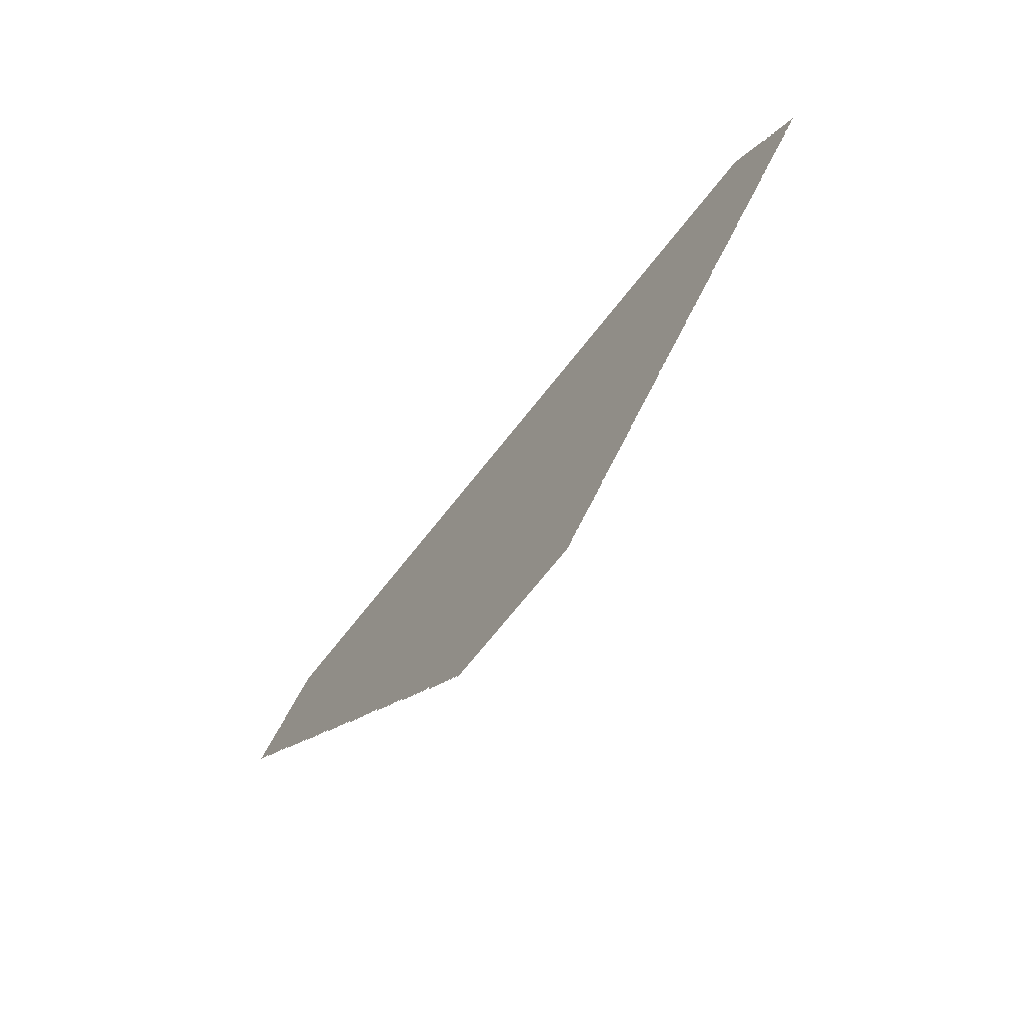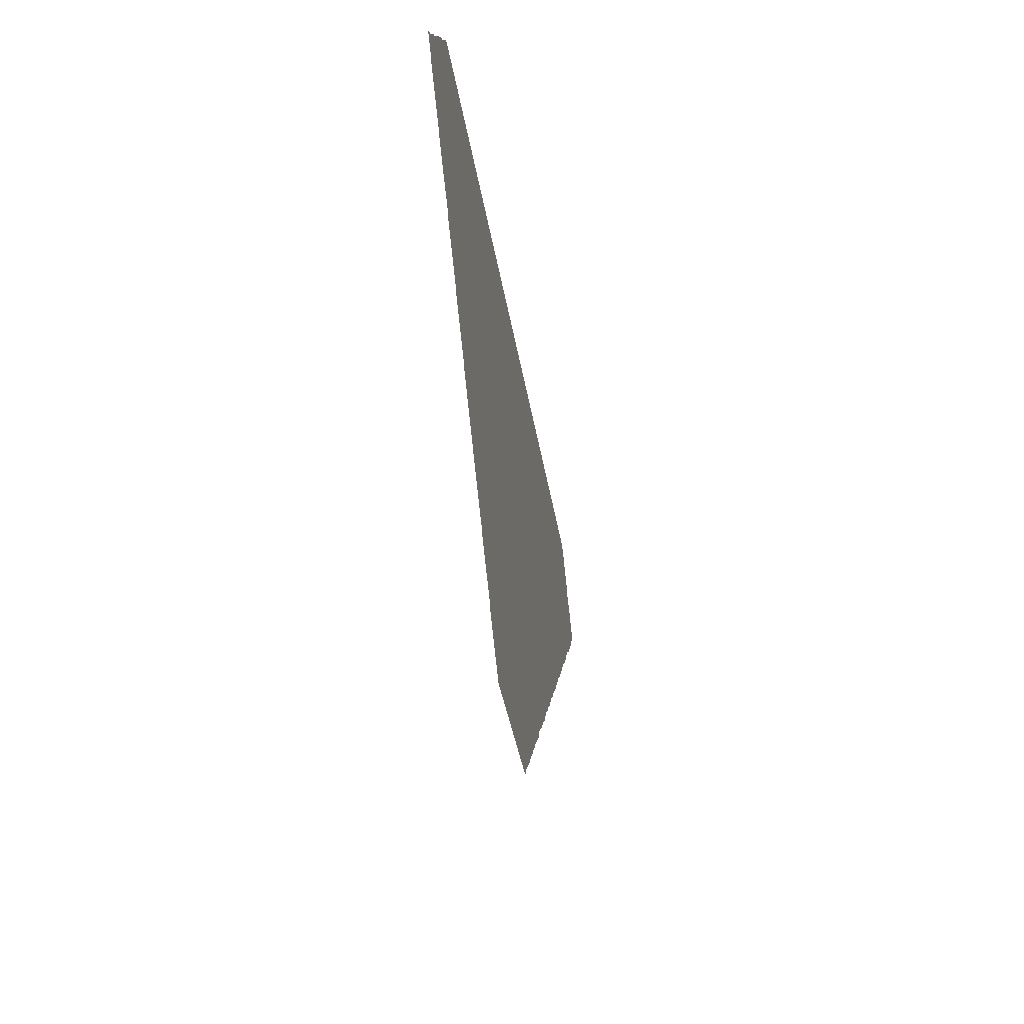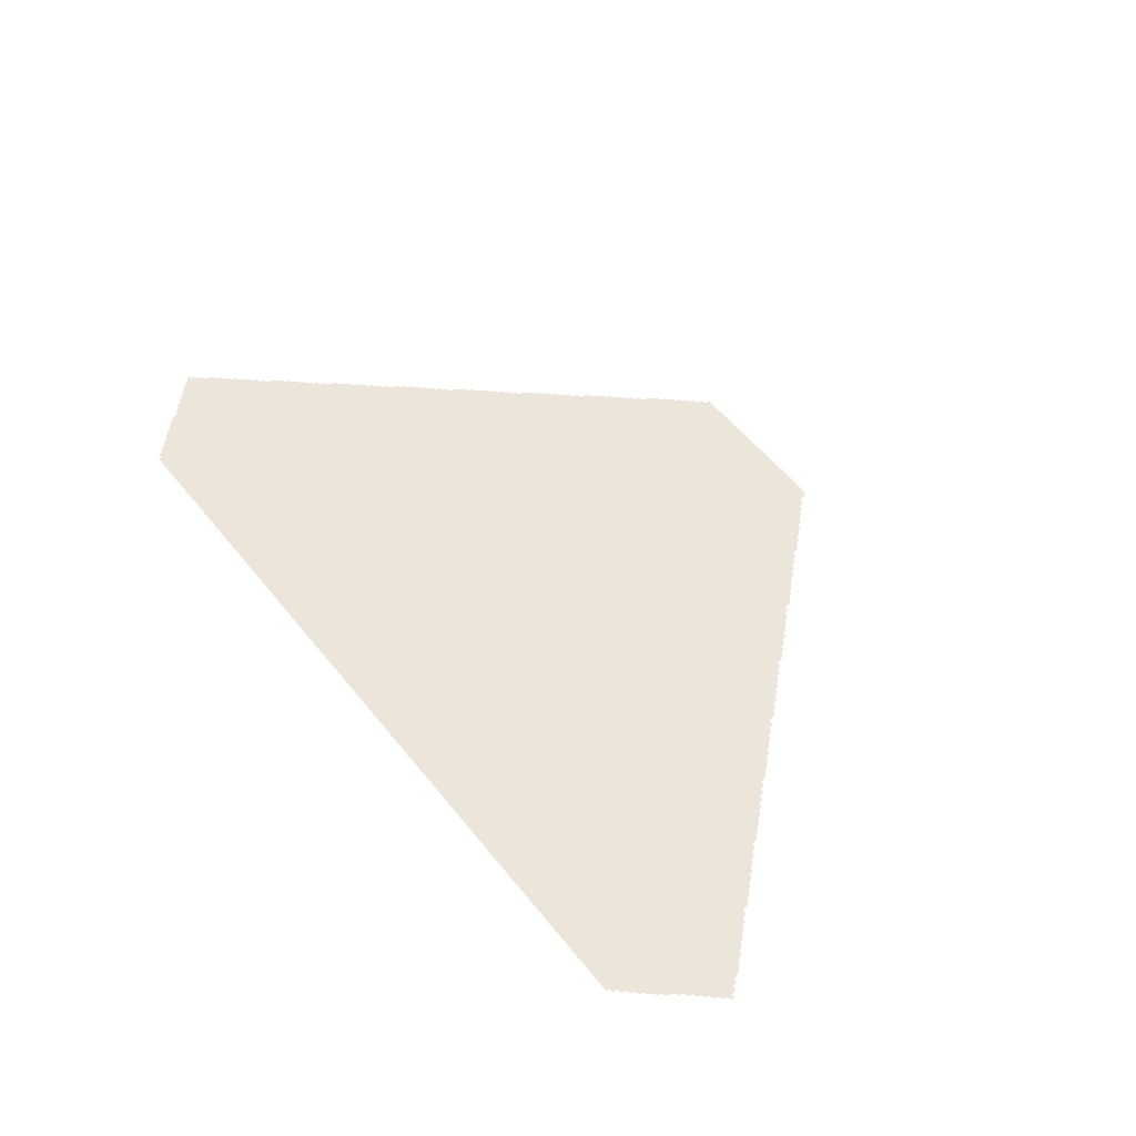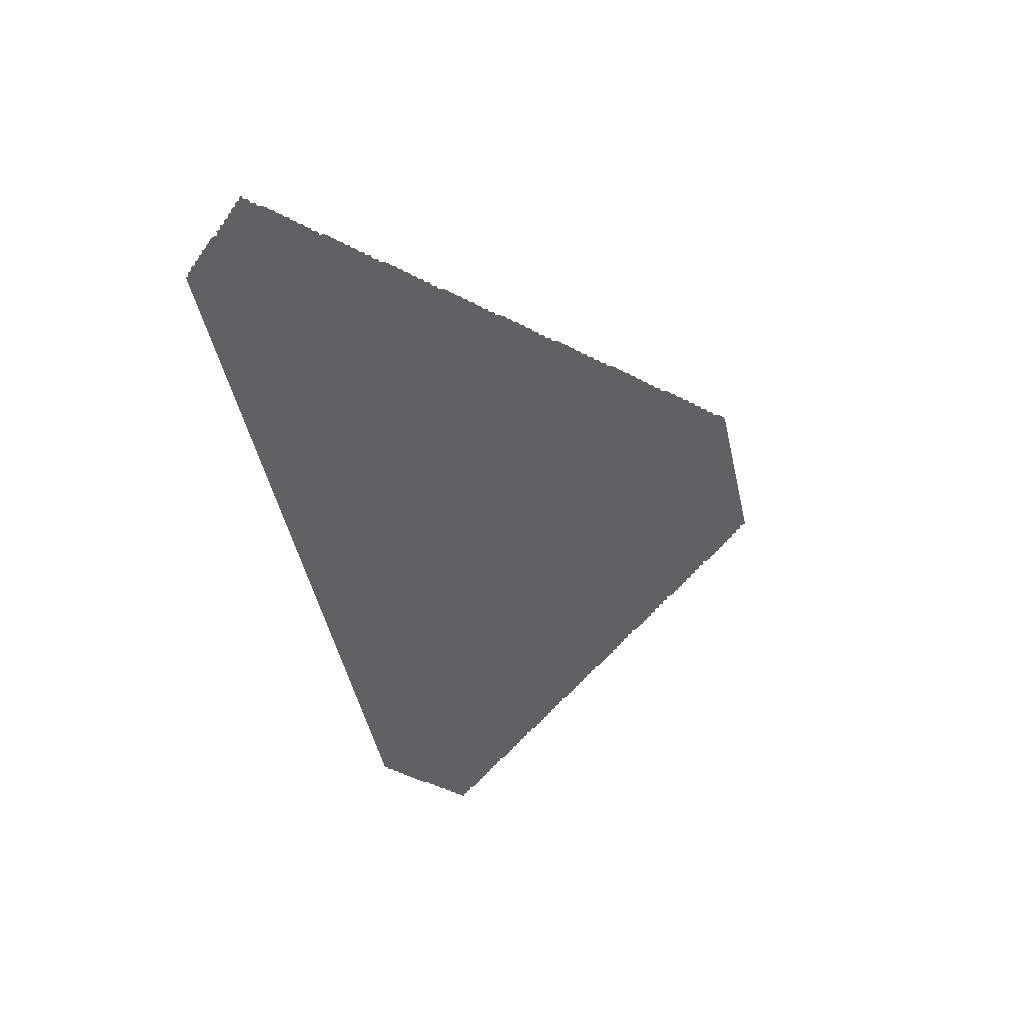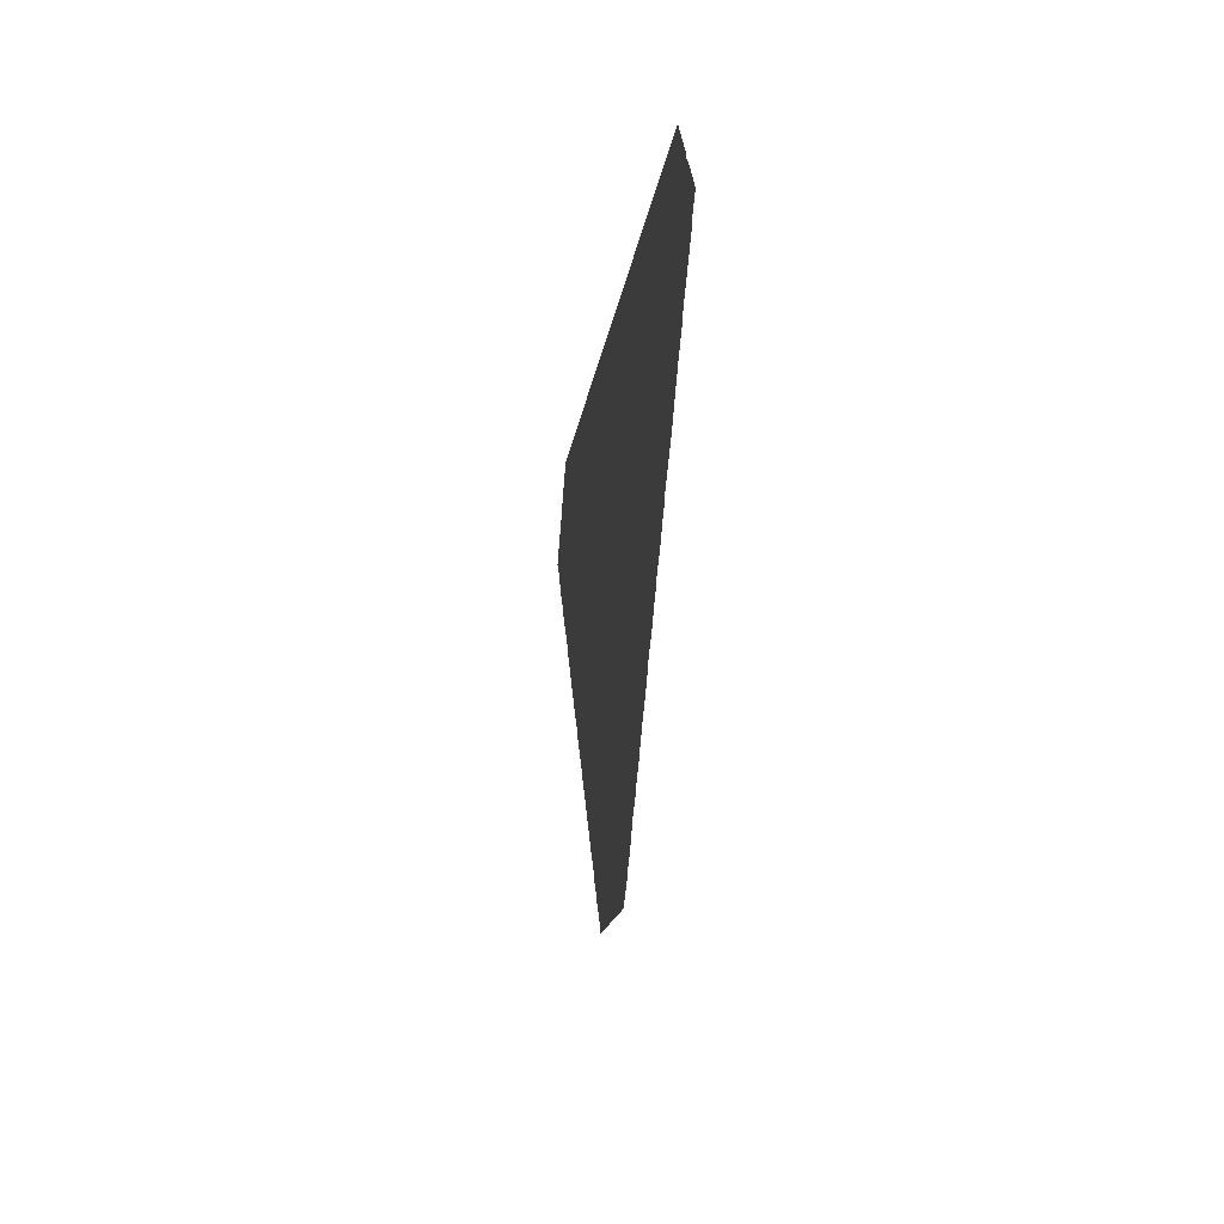
<metadata>
{"format":"obj","ext":"obj","renderer":"f3d","projection":"perspective","resolution":1024,"background":"white","views":[{"elev":-69.8,"azim":-128.2,"up":"+Y"},{"elev":-39.5,"azim":99.2,"up":"+Y"},{"elev":56.0,"azim":-128.2,"up":"+Z"},{"elev":-50.4,"azim":-77.0,"up":"+Z"},{"elev":-14.9,"azim":83.0,"up":"+Y"}]}
</metadata>
<code>
o myCurve.003
v 32.4 34.34 -0
v 32.42 34.36 -0
v 32.42 34.34 -0
v 32.44 34.38 -0
v 32.44 34.36 -0
v 32.46 34.4 -0
v 32.46 34.38 -0
v 32.48 34.41 -0
v 32.48 34.4 -0
v 32.78 34.24 -0
v 32.2 34.11 -0
v 32.22 34.14 -0
v 32.22 34.12 -0
v 32.22 34.1 -0
v 32.22 34.09 -0
v 32.24 34.16 -0
v 32.24 34.14 -0
v 32.24 34.08 -0
v 32.24 34.07 -0
v 32.26 34.18 -0
v 32.26 34.16 -0
v 32.26 34.06 -0
v 32.27 34.03 -0
v 32.28 34.2 -0
v 32.28 34.18 -0
v 32.26 34.05 -0
v 32.28 34.03 -0
v 32.3 34.22 -0
v 32.3 34.2 -0
v 32.32 34.24 -0
v 32.32 34.22 -0
v 32.34 34.26 -0
v 32.34 34.24 -0
v 32.37 34.29 -0
v 32.36 34.28 -0
v 32.38 34.32 -0
v 32.38 34.3 -0
v 32.4 34.32 -0
v 32.3 34 -0
v 32.3 33.99 -0
v 32.32 33.98 -0
v 32.32 33.97 -0
v 32.34 33.96 -0
v 32.34 33.95 -0
v 32.36 33.94 -0
v 32.36 33.93 -0
v 32.38 33.92 -0
v 32.38 33.91 -0
v 32.4 33.9 -0
v 32.4 33.89 -0
v 32.42 33.88 -0
v 32.42 33.87 -0
v 32.43 33.85 -0
v 32.45 33.83 -0
v 32.44 33.85 -0
v 32.46 33.82 -0
v 32.46 33.81 -0
v 32.48 33.8 -0
v 32.77 34.41 -0
v 34.11 33.27 -0
v 32.48 33.79 -0
v 32.5 33.77 -0
v 32.5 33.78 -0
v 32.52 33.75 -0
v 32.52 33.76 -0
v 32.54 33.74 -0
v 32.54 33.73 -0
v 32.56 33.72 -0
v 32.56 33.71 -0
v 32.58 33.7 -0
v 32.58 33.69 -0
v 32.59 33.67 -0
v 32.6 33.67 -0
v 32.61 33.65 -0
v 32.62 33.64 -0
v 32.62 33.63 -0
v 32.64 33.62 -0
v 32.64 33.61 -0
v 32.66 33.6 -0
v 32.66 33.59 -0
v 32.68 33.58 -0
v 32.68 33.57 -0
v 32.7 33.56 -0
v 32.7 33.55 -0
v 32.72 33.54 -0
v 32.72 33.53 -0
v 32.74 33.51 -0
v 32.75 33.49 -0
v 32.74 33.52 -0
v 32.76 33.49 -0
v 32.77 33.47 -0
v 32.78 33.46 -0
v 32.78 33.45 -0
v 32.8 33.44 -0
v 33.01 34.41 -0
v 33.19 34.41 -0
v 32.8 33.43 -0
v 32.82 33.42 -0
v 32.82 33.41 -0
v 32.84 33.4 -0
v 32.84 33.39 -0
v 32.86 33.38 -0
v 32.88 33.36 -0
v 32.86 33.37 -0
v 32.88 33.35 -0
v 32.9 33.34 -0
v 32.9 33.33 -0
v 32.91 33.31 -0
v 32.92 33.31 -0
v 32.93 33.29 -0
v 32.94 33.29 -0
v 32.94 33.27 -0
v 32.96 33.25 -0
v 32.96 33.26 -0
v 32.98 33.24 -0
v 32.98 33.23 -0
v 33 33.22 -0
v 33 33.21 -0
v 33.02 33.2 -0
v 33.02 33.19 -0
v 33.04 33.18 -0
v 33.04 33.17 -0
v 33.06 33.16 -0
v 33.06 33.15 -0
v 33.07 33.13 -0
v 33.08 33.13 -0
v 33.09 33.11 -0
v 33.1 33.11 -0
v 33.1 33.09 -0
v 33.12 33.08 -0
v 33.12 33.07 -0
v 33.38 34.41 -0
v 33.14 33.06 -0
v 33.16 33.04 -0
v 33.37 32.96 -0
v 33.14 33.05 -0
v 33.16 33.03 -0
v 33.18 33.02 -0
v 33.18 33.01 -0
v 33.2 33 -0
v 33.2 32.99 -0
v 33.22 32.98 -0
v 33.22 32.97 -0
v 33.23 32.95 -0
v 33.24 32.95 -0
v 33.25 32.93 -0
v 33.26 32.93 -0
v 33.26 32.91 -0
v 33.28 32.9 -0
v 33.28 32.89 -0
v 33.3 32.88 -0
v 33.3 32.87 -0
v 33.32 32.86 -0
v 33.32 32.85 -0
v 33.34 32.84 -0
v 33.34 32.83 -0
v 33.36 32.82 -0
v 33.36 32.81 -0
v 33.38 32.79 -0
v 33.39 32.77 -0
v 33.38 32.8 -0
v 33.4 32.77 -0
v 33.42 32.75 -0
v 33.41 32.75 -0
v 33.43 32.73 -0
v 33.44 32.72 -0
v 33.44 32.71 -0
v 33.58 34.41 -0
v 33.83 34.41 -0
v 34.9 33.92 -0
v 33.84 32.58 -0
v 33.46 32.7 -0
v 33.46 32.69 -0
v 33.48 32.68 -0
v 33.48 32.67 -0
v 33.5 32.66 -0
v 33.5 32.65 -0
v 33.52 32.64 -0
v 33.52 32.63 -0
v 33.54 32.62 -0
v 33.54 32.61 -0
v 33.55 32.59 -0
v 33.56 32.59 -0
v 33.58 32.58 -0
v 35.2 34.4 -0
v 34.1 32.58 -0
v 34.4 34.41 -0
v 34.3 32.8 -0
v 34.28 32.78 -0
v 34.27 32.75 -0
v 34.25 32.75 -0
v 34.32 32.82 -0
v 34.27 32.77 -0
v 34.29 32.79 -0
v 34.34 32.84 -0
v 34.31 32.81 -0
v 34.33 32.83 -0
v 34.36 32.86 -0
v 34.35 32.85 -0
v 34.39 32.89 -0
v 34.38 32.88 -0
v 34.37 32.87 -0
v 34.4 32.9 -0
v 34.14 32.62 -0
v 34.12 32.6 -0
v 34.11 32.59 -0
v 34.13 32.61 -0
v 34.16 32.64 -0
v 34.15 32.63 -0
v 34.18 32.66 -0
v 34.17 32.65 -0
v 34.22 32.7 -0
v 34.2 32.68 -0
v 34.19 32.67 -0
v 34.21 32.69 -0
v 34.24 32.72 -0
v 34.23 32.71 -0
v 34.25 32.73 -0
v 34.56 33.08 -0
v 34.54 33.06 -0
v 34.57 33.09 -0
v 34.55 33.07 -0
v 34.59 33.13 -0
v 34.59 33.11 -0
v 34.57 33.11 -0
v 34.6 33.14 -0
v 34.64 33.18 -0
v 34.62 33.16 -0
v 34.61 33.15 -0
v 34.63 33.17 -0
v 34.68 33.22 -0
v 34.66 33.2 -0
v 34.65 33.19 -0
v 34.7 33.24 -0
v 34.67 33.21 -0
v 34.69 33.23 -0
v 34.74 33.29 -0
v 34.72 33.26 -0
v 34.71 33.25 -0
v 34.43 32.93 -0
v 34.41 32.93 -0
v 34.41 32.91 -0
v 34.44 32.96 -0
v 34.43 32.95 -0
v 34.48 33 -0
v 34.46 32.98 -0
v 34.45 32.97 -0
v 34.5 33.02 -0
v 34.47 32.99 -0
v 34.49 33.01 -0
v 34.52 33.04 -0
v 34.51 33.03 -0
v 34.53 33.05 -0
v 34.83 34.41 -0
v 35.2 34.41 -0
v 34.81 33.37 -0
v 34.82 33.38 -0
v 34.84 33.4 -0
v 34.83 33.39 -0
v 34.87 33.43 -0
v 34.86 33.42 -0
v 34.85 33.41 -0
v 34.89 33.45 -0
v 34.88 33.44 -0
v 34.91 33.47 -0
v 34.9 33.47 -0
v 34.93 33.51 -0
v 34.91 33.49 -0
v 34.96 33.54 -0
v 34.94 33.52 -0
v 34.93 33.49 -0
v 34.95 33.53 -0
v 35 33.58 -0
v 34.98 33.56 -0
v 34.97 33.55 -0
v 34.99 33.57 -0
v 35.02 33.6 -0
v 35.01 33.59 -0
v 35.04 33.62 -0
v 35.03 33.61 -0
v 34.75 33.29 -0
v 34.73 33.27 -0
v 34.77 33.31 -0
v 34.75 33.31 -0
v 34.78 33.34 -0
v 34.77 33.33 -0
v 34.8 33.36 -0
v 34.79 33.35 -0
v 35.22 34.38 -0
v 35.21 34.4 -0
v 35.23 34.38 -0
v 35.24 34.36 -0
v 35.26 34.34 -0
v 35.25 34.36 -0
v 35.27 34.34 -0
v 35.28 34.32 -0
v 35.29 34.32 -0
v 35.3 34.3 -0
v 35.38 34.2 -0
v 35.31 34.29 -0
v 35.31 34.28 -0
v 35.33 34.27 -0
v 35.33 34.26 -0
v 35.34 34.24 -0
v 35.36 34.22 -0
v 35.35 34.24 -0
v 35.1 33.7 -0
v 35.12 33.72 -0
v 35.11 33.71 -0
v 35.14 33.74 -0
v 35.13 33.73 -0
v 35.15 33.75 -0
v 35.2 33.8 -0
v 35.18 33.78 -0
v 35.17 33.77 -0
v 35.22 33.83 -0
v 35.19 33.79 -0
v 35.23 33.83 -0
v 35.21 33.81 -0
v 35.25 33.85 -0
v 35.23 33.85 -0
v 35.28 33.9 -0
v 35.26 33.88 -0
v 35.25 33.87 -0
v 35.3 33.92 -0
v 35.27 33.89 -0
v 35.29 33.91 -0
v 35.32 33.94 -0
v 35.31 33.93 -0
v 35.36 33.98 -0
v 35.34 33.96 -0
v 35.33 33.95 -0
v 35.37 33.99 -0
v 35.35 33.97 -0
v 35.06 33.65 -0
v 35.05 33.63 -0
v 35.09 33.67 -0
v 35.07 33.67 -0
v 35.07 33.65 -0
v 35.09 33.69 -0
v 35.37 34.22 -0
v 35.42 34.06 -0
v 35.39 34.2 -0
v 35.4 34.18 -0
v 35.39 34.03 -0
v 35.41 34.18 -0
v 35.42 34.16 -0
v 35.41 34.05 -0
v 35.41 34.03 -0
v 35.43 34.16 -0
v 35.44 34.14 -0
v 35.44 34.08 -0
v 35.43 34.07 -0
v 35.45 34.14 -0
v 35.46 34.12 -0
v 35.46 34.1 -0
v 35.45 34.09 -0
v 35.47 34.11 -0
v 35.47 34.11 -0
v 35.38 34.01 -0
v 35.39 34.01 -0
v 32.21 34.11 -0
v 32.35 34.27 -0
v 32.29 34.01 -0
v 35.16 33.76 -0
f 10 4 5
f 10 5 2
f 10 6 7
f 14 362 11
f 10 12 13
f 18 10 14
f 19 10 18
f 10 20 21
f 10 21 16
f 10 24 25
f 27 10 26
f 10 31 29
f 10 363 32
f 10 32 33
f 10 33 31
f 10 1 38
f 10 38 36
f 10 36 37
f 39 10 27
f 40 10 39
f 42 43 41
f 44 10 43
f 46 10 45
f 48 10 47
f 50 51 49
f 52 10 51
f 53 10 52
f 10 55 56
f 58 10 56
f 63 10 61
f 60 10 63
f 60 65 66
f 68 60 66
f 69 70 68
f 71 60 70
f 72 60 71
f 74 60 73
f 76 77 75
f 79 60 78
f 80 60 79
f 82 83 81
f 84 60 83
f 86 89 85
f 88 89 87
f 91 92 90
f 94 89 92
f 93 94 92
f 60 94 97
f 98 60 97
f 99 60 98
f 101 60 100
f 104 103 102
f 105 106 103
f 60 106 108
f 109 60 108
f 111 60 109
f 114 60 112
f 115 60 114
f 116 60 115
f 118 60 117
f 120 60 119
f 122 60 121
f 124 126 123
f 125 126 124
f 127 60 126
f 129 60 128
f 131 60 130
f 135 60 134
f 136 134 133
f 137 138 134
f 135 134 138
f 140 135 139
f 141 142 140
f 143 135 142
f 144 145 143
f 146 135 145
f 149 135 148
f 151 135 150
f 152 135 151
f 154 135 153
f 156 135 155
f 161 135 157
f 160 162 159
f 163 161 162
f 163 135 161
f 171 135 163
f 166 171 163
f 167 171 166
f 173 171 172
f 175 171 174
f 178 171 176
f 179 180 178
f 182 180 181
f 183 171 180
f 169 10 60
f 188 60 171
f 189 188 171
f 192 60 188
f 193 189 190
f 194 188 189
f 195 60 192
f 197 195 192
f 199 60 195
f 202 60 198
f 203 60 200
f 205 171 186
f 207 204 205
f 209 171 204
f 211 171 208
f 212 189 171
f 213 171 210
f 215 212 213
f 216 189 212
f 218 191 216
f 222 219 220
f 225 60 221
f 226 60 223
f 228 60 226
f 230 227 228
f 232 60 227
f 235 231 232
f 236 234 231
f 239 60 234
f 242 60 203
f 243 60 240
f 246 60 243
f 249 245 246
f 250 248 245
f 251 60 248
f 253 60 251
f 257 60 256
f 259 60 257
f 262 60 258
f 264 60 260
f 266 60 263
f 268 60 265
f 271 267 268
f 274 60 269
f 276 273 274
f 277 60 273
f 280 60 277
f 282 237 238
f 284 60 281
f 286 60 283
f 288 60 285
f 289 290 185
f 170 292 289
f 293 294 292
f 170 295 293
f 170 297 296
f 170 300 298
f 170 302 301
f 305 306 304
f 308 170 307
f 310 170 308
f 365 170 310
f 314 170 365
f 317 313 314
f 318 170 316
f 319 316 313
f 321 170 318
f 324 170 320
f 326 322 323
f 327 325 322
f 328 170 325
f 332 170 328
f 333 170 330
f 334 330 331
f 335 170 279
f 339 170 335
f 340 307 337
f 299 341 305
f 342 299 170
f 342 347 344
f 348 342 345
f 342 350 347
f 352 355 351
f 356 358 355
f 360 170 333
f 361 345 360
f 10 7 4
f 10 9 6
f 14 13 362
f 10 17 12
f 14 10 13
f 15 18 14
f 10 16 17
f 19 22 10
f 10 25 20
f 22 26 10
f 23 27 26
f 10 29 24
f 29 31 28
f 31 33 30
f 10 35 363
f 10 34 35
f 10 37 34
f 10 3 1
f 10 2 3
f 364 39 27
f 40 41 10
f 41 43 10
f 44 45 10
f 46 47 10
f 48 49 10
f 49 51 10
f 53 55 10
f 54 56 55
f 57 58 56
f 10 8 9
f 10 59 8
f 58 61 10
f 62 65 63
f 65 60 63
f 64 66 65
f 67 68 66
f 68 70 60
f 72 73 60
f 74 75 60
f 75 77 60
f 77 78 60
f 80 81 60
f 81 83 60
f 84 85 60
f 85 89 60
f 88 90 89
f 90 92 89
f 94 60 89
f 10 95 59
f 10 96 95
f 99 100 60
f 101 102 60
f 102 103 60
f 103 106 60
f 107 108 106
f 110 111 109
f 111 112 60
f 113 115 114
f 116 117 60
f 118 119 60
f 120 121 60
f 122 123 60
f 123 126 60
f 127 128 60
f 129 130 60
f 10 132 96
f 131 133 60
f 133 134 60
f 138 139 135
f 140 142 135
f 143 145 135
f 146 147 135
f 147 148 135
f 149 150 135
f 152 153 135
f 154 155 135
f 156 157 135
f 158 161 157
f 159 162 161
f 162 164 163
f 165 166 163
f 10 168 132
f 10 169 168
f 171 60 135
f 167 172 171
f 173 174 171
f 175 176 171
f 177 178 176
f 178 180 171
f 182 183 180
f 183 184 171
f 170 169 60
f 170 185 169
f 185 187 169
f 191 190 189
f 196 192 188
f 199 198 60
f 201 200 60
f 202 201 60
f 205 204 171
f 206 205 186
f 209 208 171
f 211 210 171
f 213 212 171
f 214 213 210
f 216 191 189
f 217 216 212
f 220 219 60
f 219 221 60
f 224 223 60
f 225 224 60
f 228 227 60
f 229 228 226
f 232 231 60
f 233 232 227
f 231 234 60
f 238 237 60
f 239 238 60
f 241 240 60
f 242 241 60
f 244 243 240
f 246 245 60
f 247 246 243
f 245 248 60
f 252 251 248
f 253 220 60
f 185 254 187
f 185 255 254
f 259 258 60
f 261 260 60
f 262 261 60
f 264 263 60
f 266 265 60
f 268 267 60
f 270 269 60
f 267 270 60
f 272 269 270
f 274 273 60
f 275 274 269
f 278 277 273
f 279 170 60
f 280 279 60
f 237 281 60
f 284 283 60
f 286 285 60
f 287 256 60
f 288 287 60
f 170 289 185
f 289 292 291
f 170 293 292
f 170 296 295
f 170 298 297
f 170 301 300
f 170 303 302
f 170 304 303
f 170 305 304
f 299 305 170
f 309 308 307
f 311 310 308
f 312 365 310
f 314 313 170
f 315 314 365
f 313 316 170
f 321 320 170
f 323 322 170
f 324 323 170
f 322 325 170
f 329 328 325
f 331 330 170
f 332 331 170
f 336 335 279
f 337 307 170
f 338 337 170
f 339 338 170
f 299 344 343
f 342 344 299
f 345 342 170
f 344 347 346
f 349 348 345
f 342 351 350
f 352 351 342
f 353 352 342
f 351 355 354
f 352 356 355
f 357 356 352
f 356 359 358
f 360 345 170

</code>
